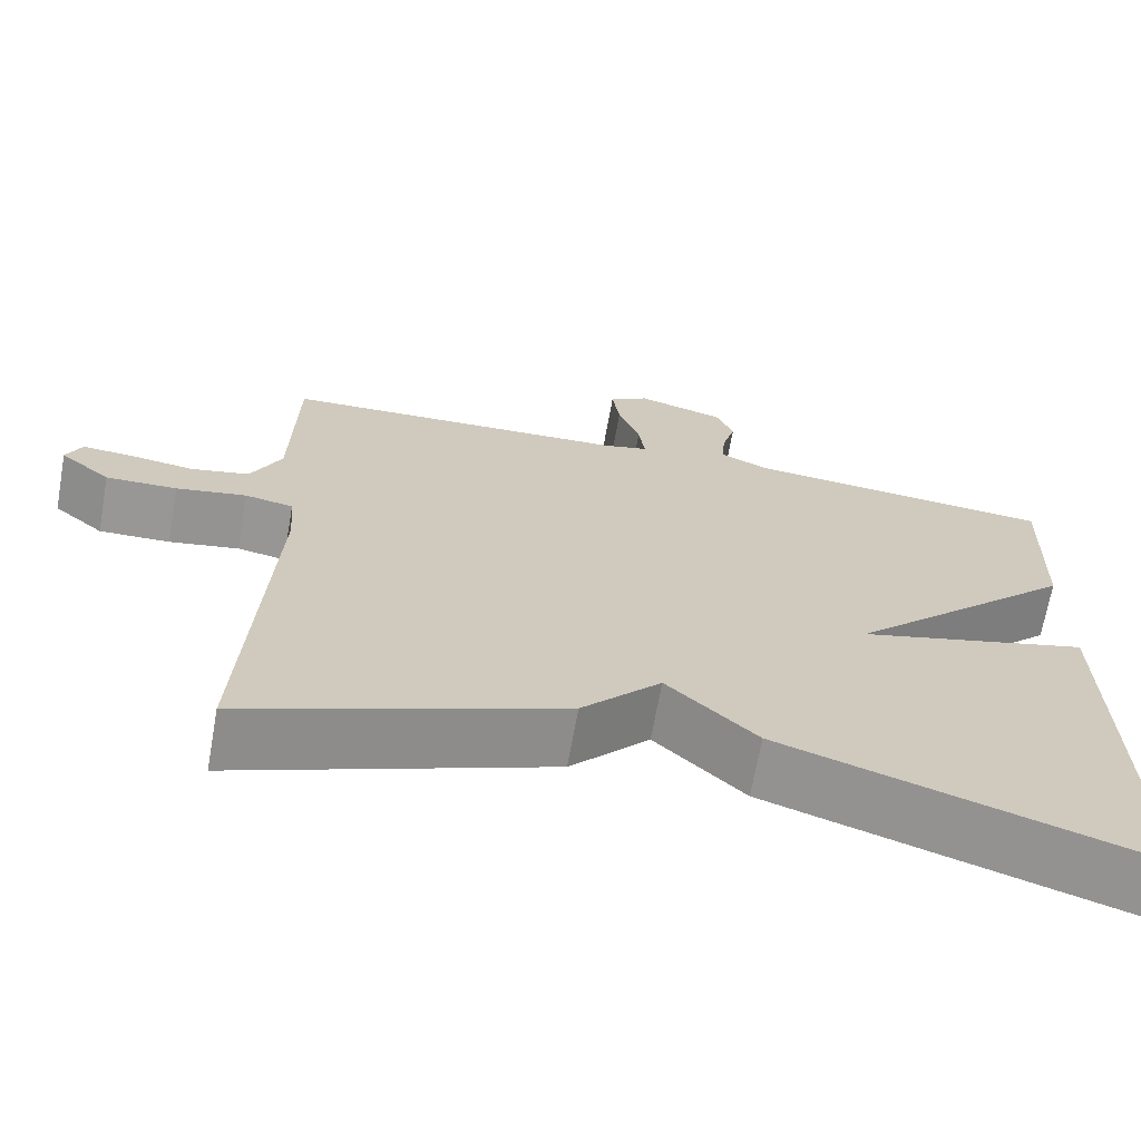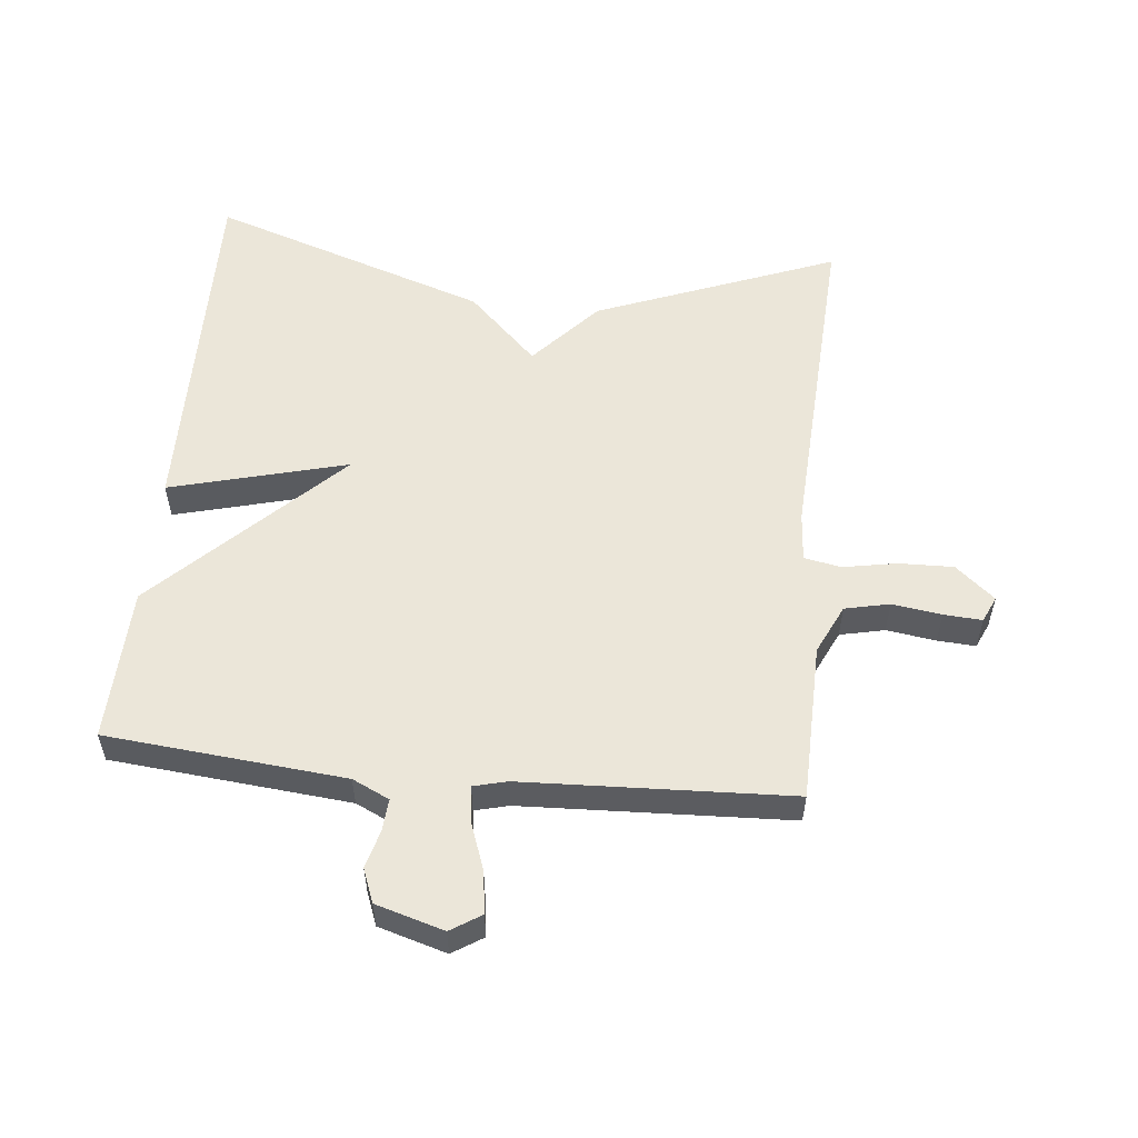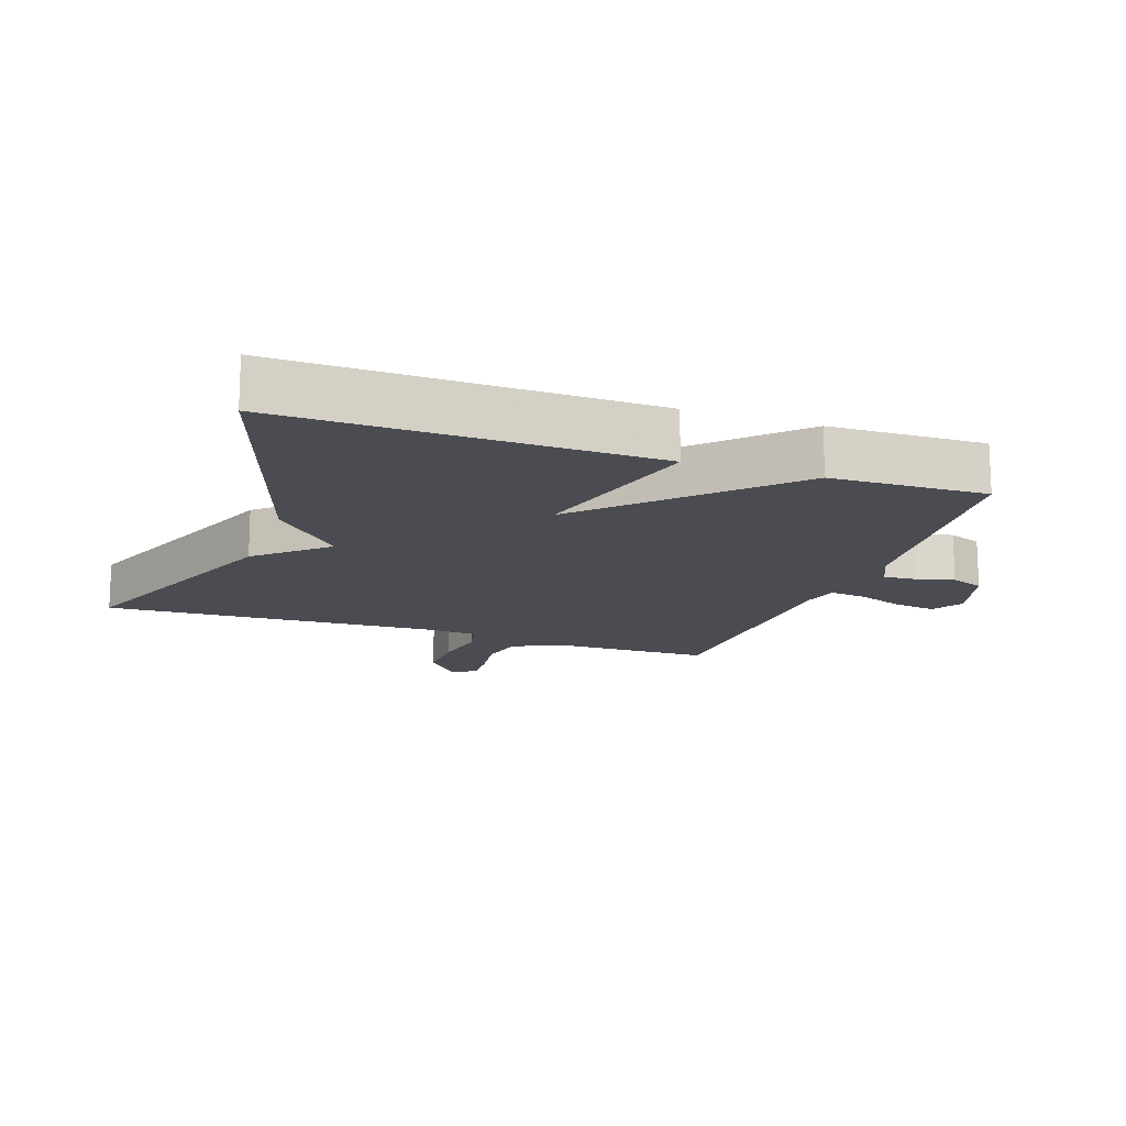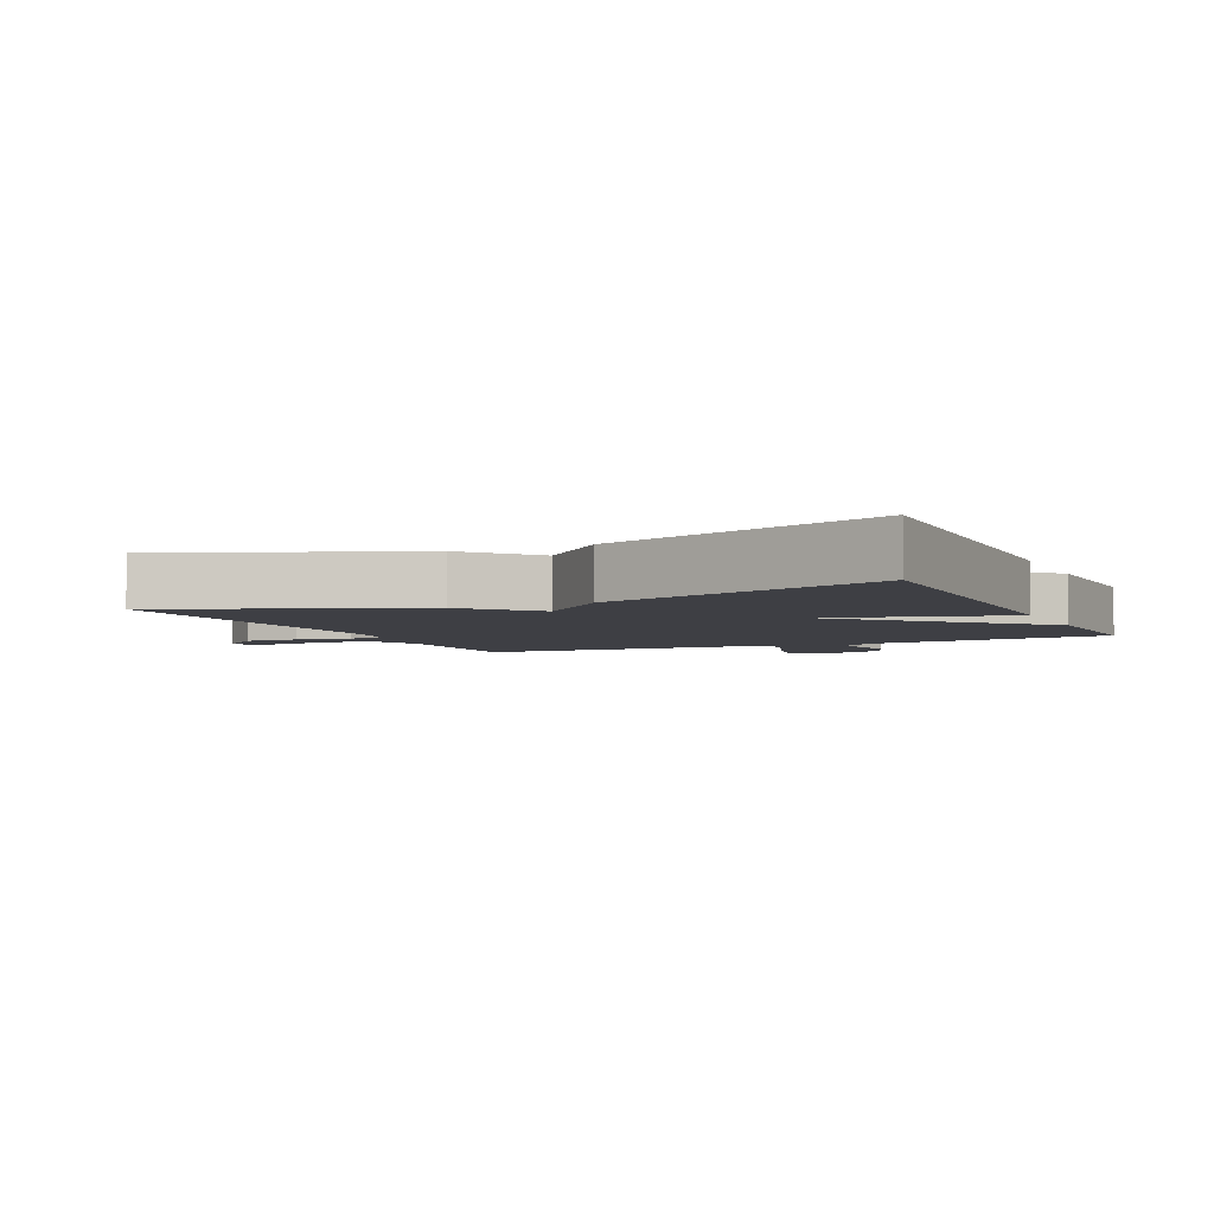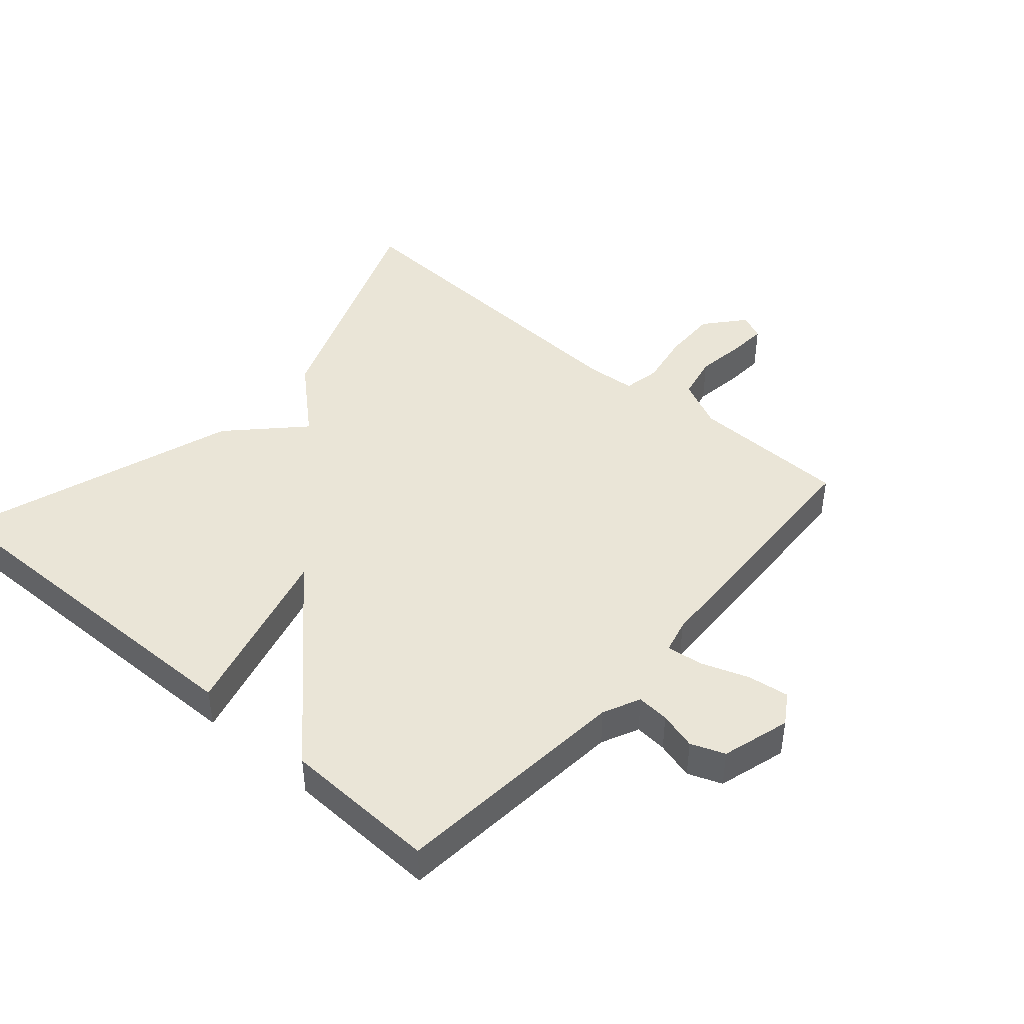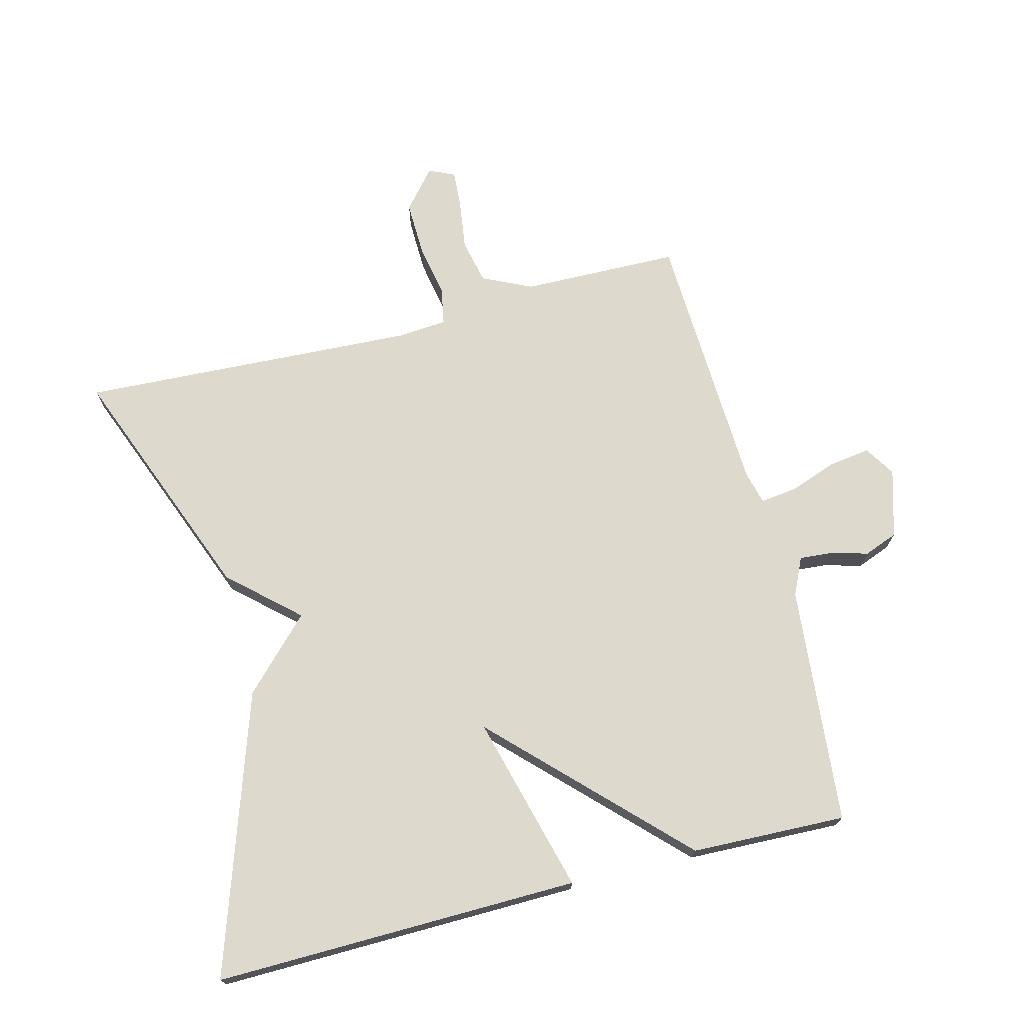
<metadata>
{"format":"obj","ext":"obj","renderer":"f3d","projection":"perspective","resolution":1024,"background":"white","views":[{"elev":-68.3,"azim":169.9,"up":"+Z"},{"elev":55.3,"azim":5.7,"up":"+Y"},{"elev":-15.3,"azim":-109.5,"up":"+Y"},{"elev":-4.4,"azim":-155.6,"up":"+Y"},{"elev":44.0,"azim":-49.0,"up":"+Y"},{"elev":71.9,"azim":-104.5,"up":"+Y"}]}
</metadata>
<code>
v 0.5 0.07 -0.5
v 0.129 0.07 -0.356
v 0.035 0.07 -0.252
v -0.071 0.07 -0.356
v -0.5 0.07 -0.5
v -0.492 0.07 0.062
v -0.218 0.07 -0.01
v -0.492 0.07 0.262
v -0.5 0.07 0.5
v -0.132 0.07 0.535
v -0.075 0.07 0.562
v -0.079 0.07 0.612
v -0.095 0.07 0.67
v -0.075 0.07 0.722
v 0.03 0.07 0.753
v 0.077 0.07 0.723
v 0.068 0.07 0.659
v 0.042 0.07 0.586
v 0.035 0.07 0.53
v 0.087 0.07 0.517
v 0.5 0.07 0.5
v 0.505 0.07 0.257
v 0.541 0.07 0.181
v 0.61 0.07 0.166
v 0.686 0.07 0.177
v 0.745 0.07 0.181
v 0.763 0.07 0.141
v 0.703 0.07 0.09
v 0.619 0.07 0.092
v 0.536 0.07 0.107
v 0.479 0.07 0.096
v 0.473 0.07 0.02
v 0.5 0 -0.5
v 0.129 0 -0.356
v 0.035 0 -0.252
v -0.071 0 -0.356
v -0.5 0 -0.5
v -0.492 0 0.062
v -0.218 0 -0.01
v -0.492 0 0.262
v -0.5 0 0.5
v -0.132 0 0.535
v -0.075 0 0.562
v -0.079 0 0.612
v -0.095 0 0.67
v -0.075 0 0.722
v 0.03 0 0.753
v 0.077 0 0.723
v 0.068 0 0.659
v 0.042 0 0.586
v 0.035 0 0.53
v 0.087 0 0.517
v 0.5 0 0.5
v 0.505 0 0.257
v 0.541 0 0.181
v 0.61 0 0.166
v 0.686 0 0.177
v 0.745 0 0.181
v 0.763 0 0.141
v 0.703 0 0.09
v 0.619 0 0.092
v 0.536 0 0.107
v 0.479 0 0.096
v 0.473 0 0.02
f 28 29 30
f 27 28 30
f 26 27 30
f 25 26 30
f 24 25 30
f 23 24 30 31
f 22 23 31
f 20 21 22 31
f 19 20 31 32
f 16 17 18
f 15 16 18
f 14 15 18
f 13 14 18
f 12 13 18
f 11 12 18 19
f 1 2 3
f 32 1 3
f 19 32 3
f 11 19 3
f 10 11 3
f 9 10 3
f 8 9 3
f 7 8 3
f 5 6 7
f 4 5 7
f 3 4 7
f 62 61 60
f 62 60 59
f 62 59 58
f 62 58 57
f 62 57 56
f 63 62 56 55
f 63 55 54
f 63 54 53 52
f 64 63 52 51
f 50 49 48
f 50 48 47
f 50 47 46
f 50 46 45
f 50 45 44
f 51 50 44 43
f 35 34 33
f 35 33 64
f 35 64 51
f 35 51 43
f 35 43 42
f 35 42 41
f 35 41 40
f 35 40 39
f 39 38 37
f 39 37 36
f 39 36 35
f 1 33 34 2
f 2 34 35 3
f 3 35 36 4
f 4 36 37 5
f 5 37 38 6
f 6 38 39 7
f 7 39 40 8
f 8 40 41 9
f 9 41 42 10
f 10 42 43 11
f 11 43 44 12
f 12 44 45 13
f 13 45 46 14
f 14 46 47 15
f 15 47 48 16
f 16 48 49 17
f 17 49 50 18
f 18 50 51 19
f 19 51 52 20
f 20 52 53 21
f 21 53 54 22
f 22 54 55 23
f 23 55 56 24
f 24 56 57 25
f 25 57 58 26
f 26 58 59 27
f 27 59 60 28
f 28 60 61 29
f 29 61 62 30
f 30 62 63 31
f 31 63 64 32
f 32 64 33 1

</code>
